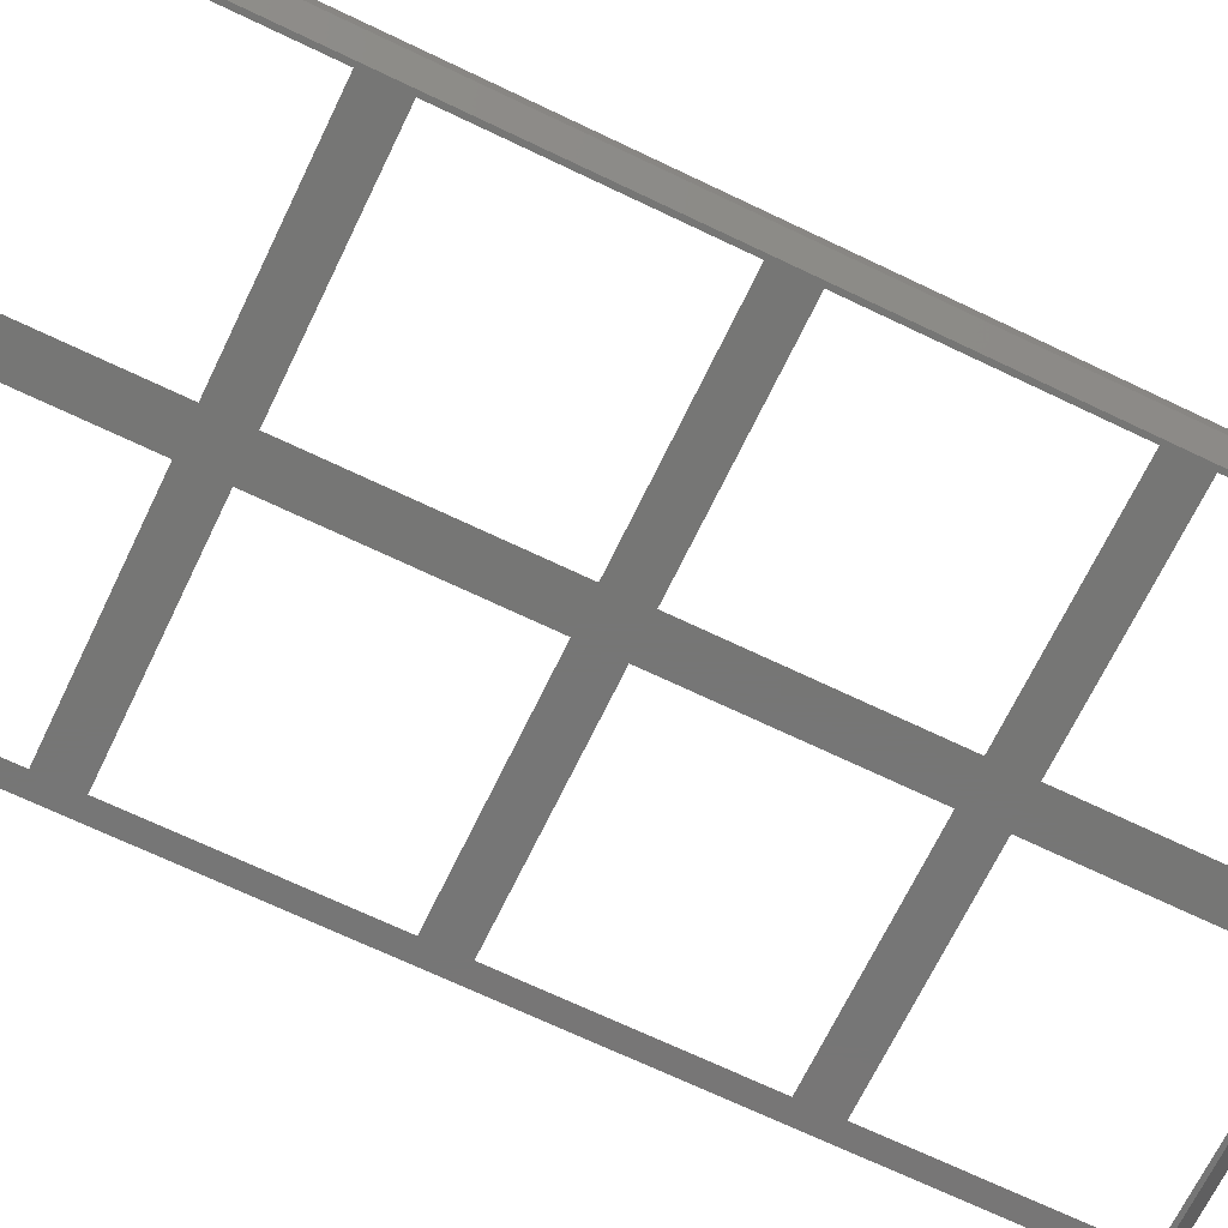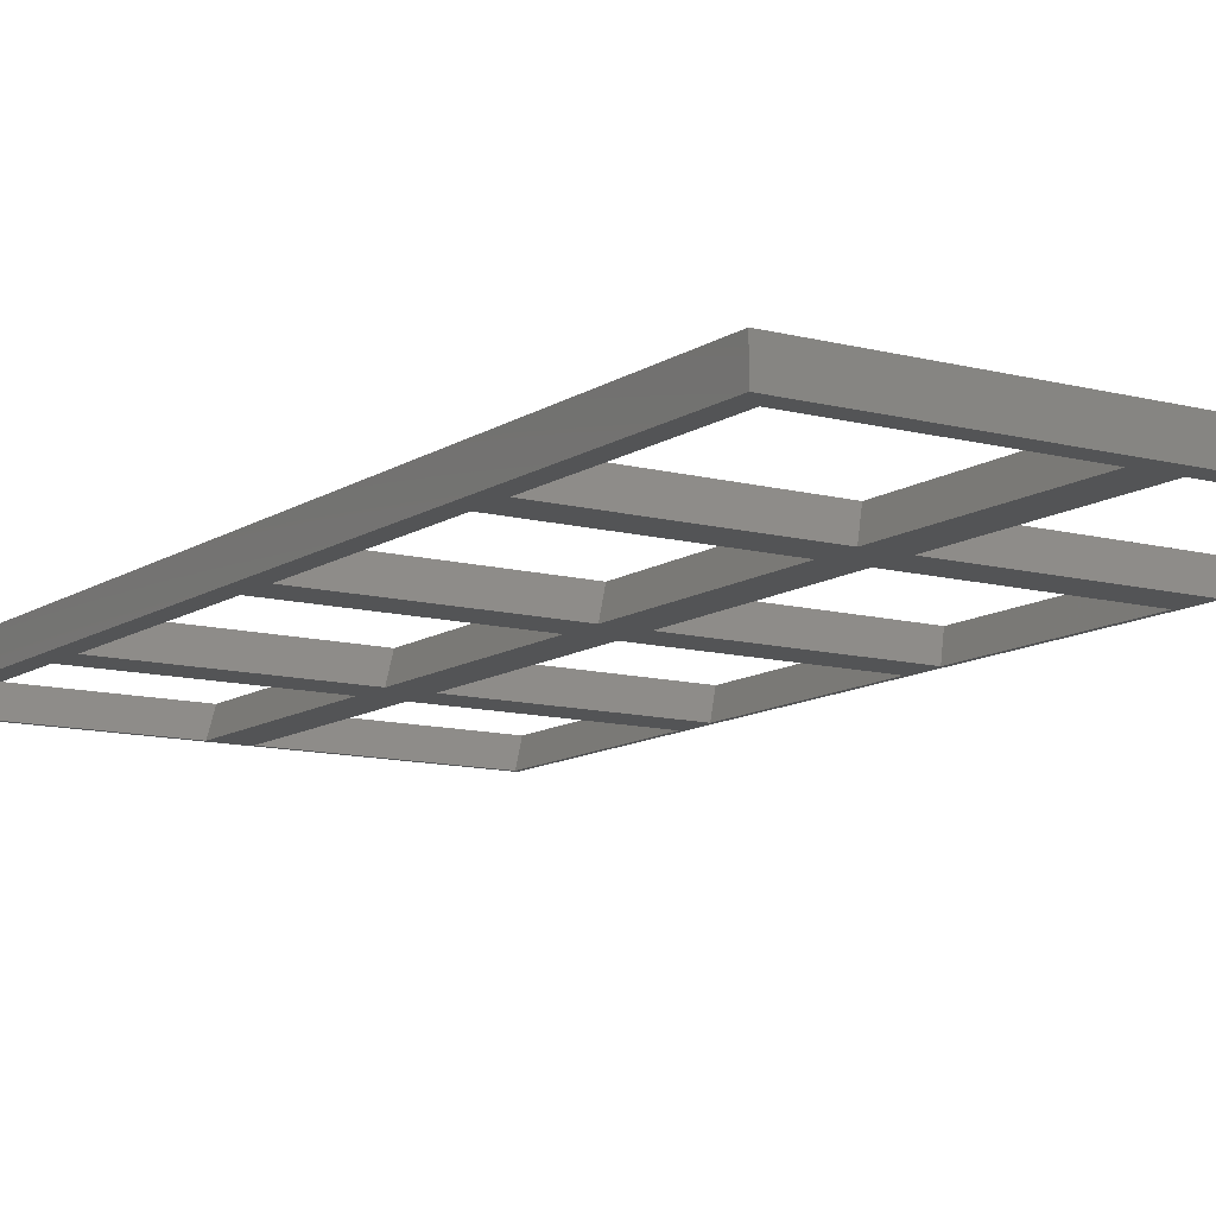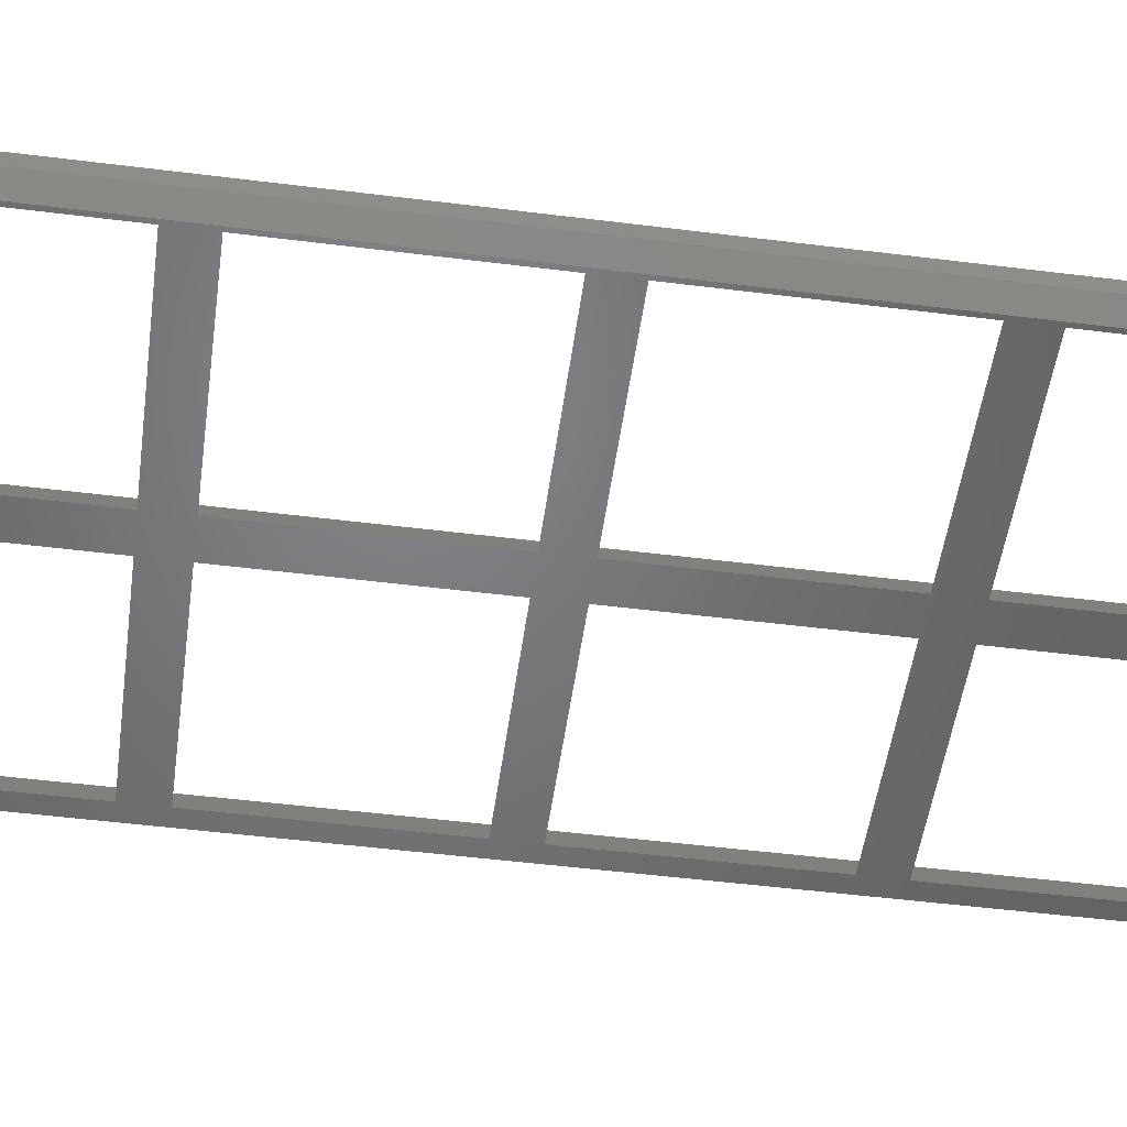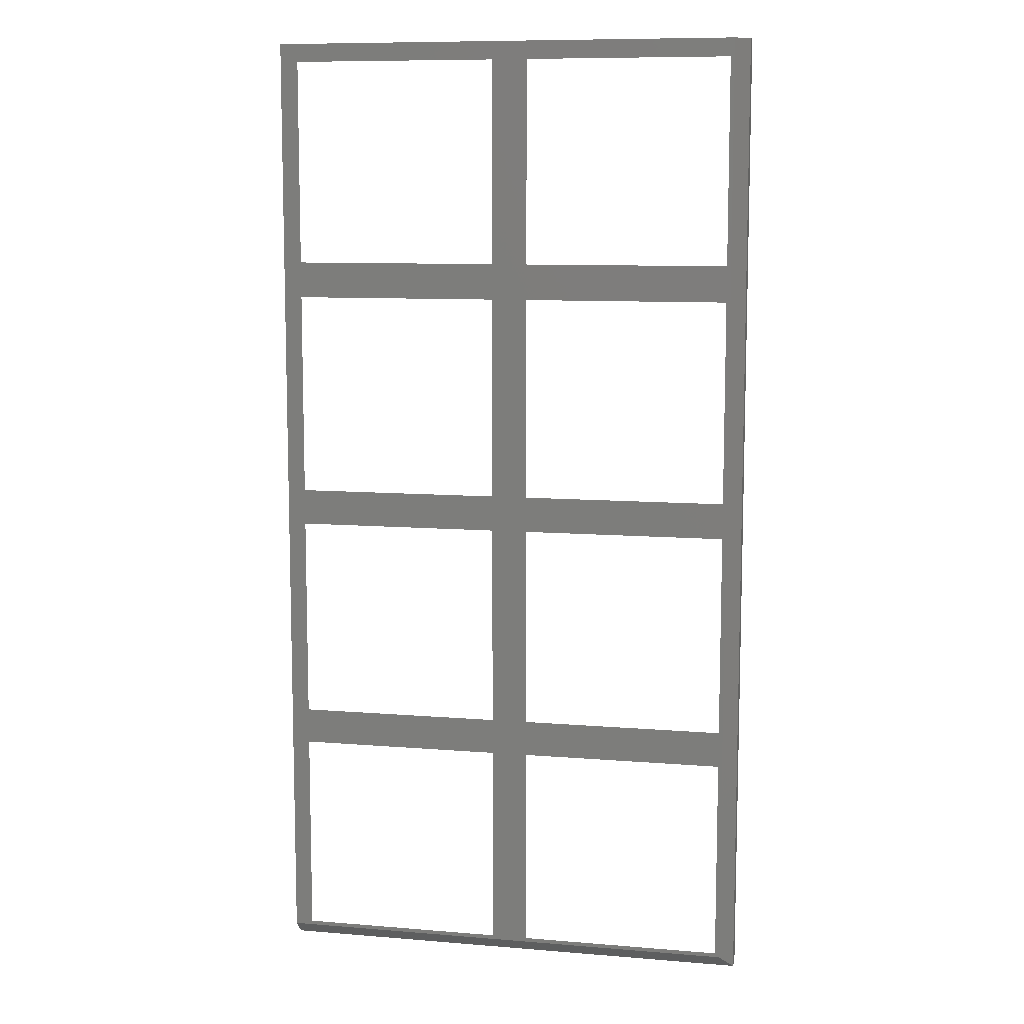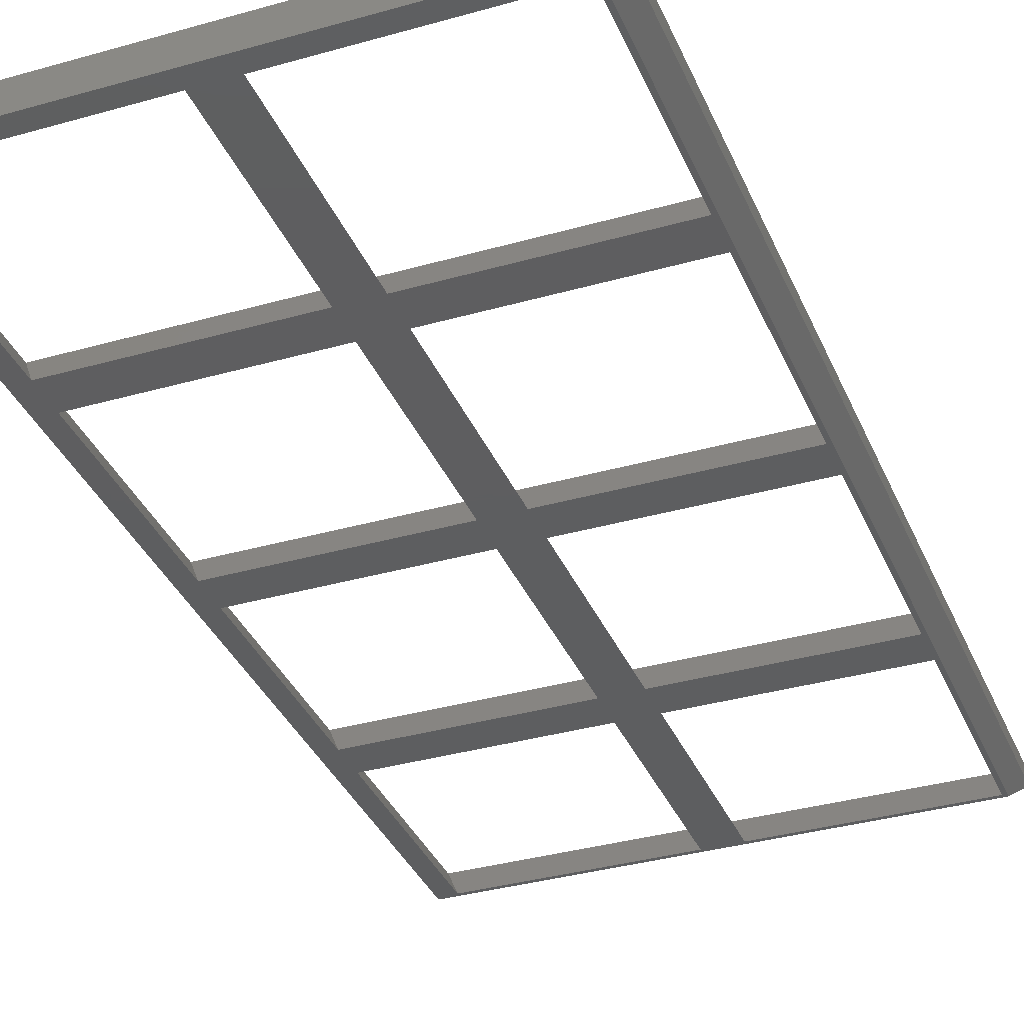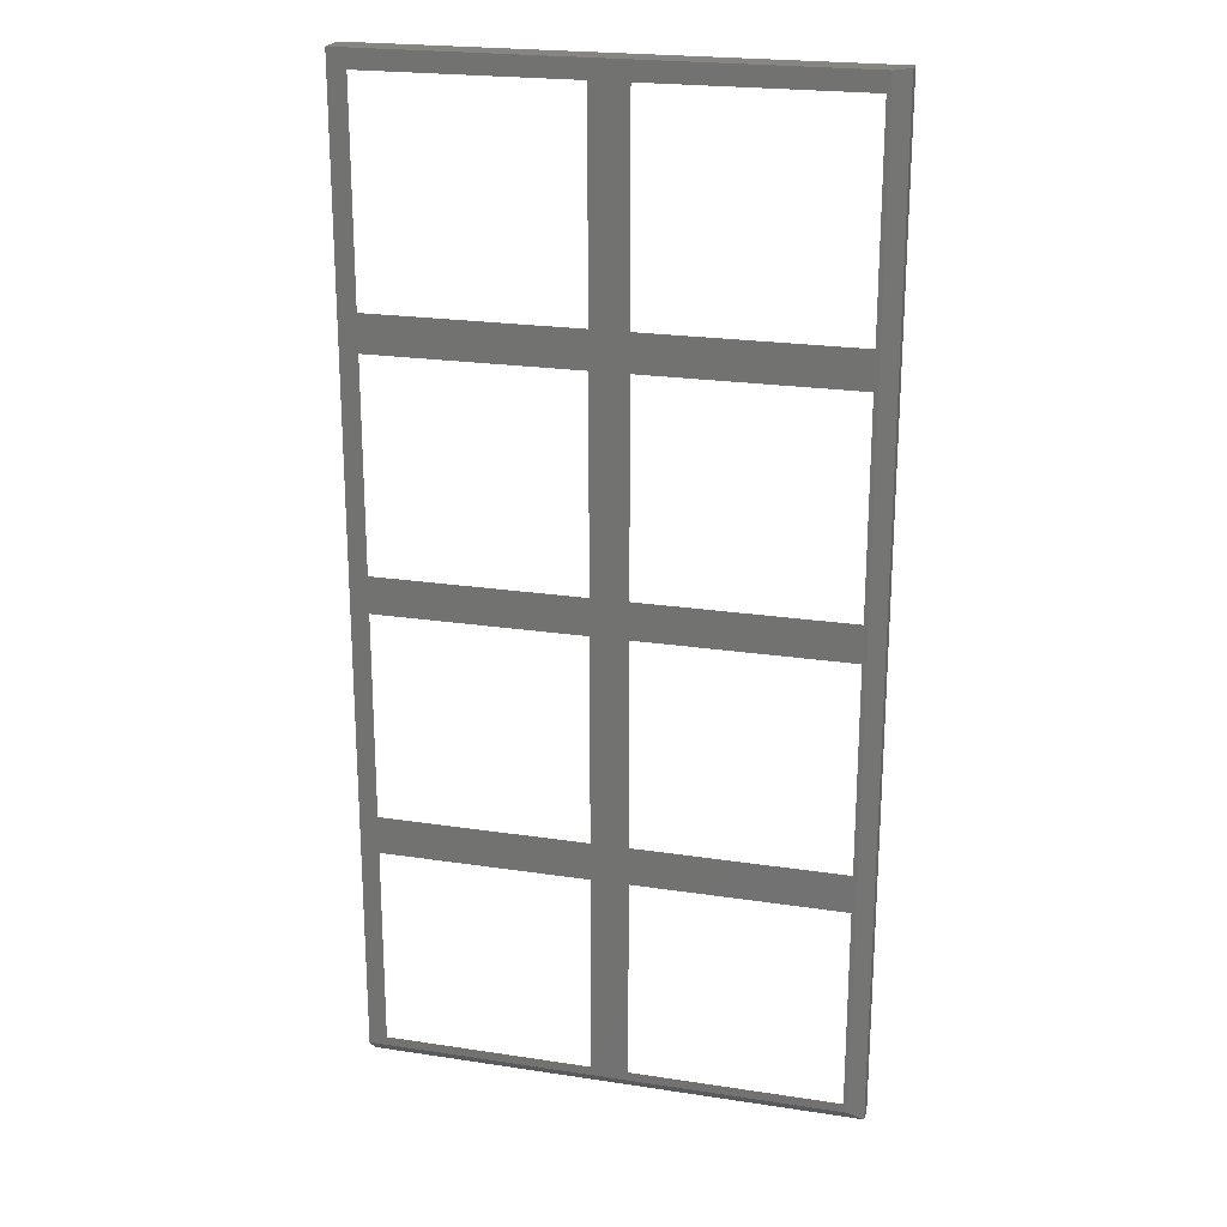
<metadata>
{"format":"stl","ext":"stl","renderer":"f3d","projection":"perspective","resolution":1024,"background":"white","views":[{"elev":-68.7,"azim":-115.7,"up":"+Z"},{"elev":-11.3,"azim":147.1,"up":"+Z"},{"elev":-50.7,"azim":-97.8,"up":"+Z"},{"elev":9.5,"azim":-167.8,"up":"+Y"},{"elev":-35.1,"azim":-159.2,"up":"+Z"},{"elev":22.0,"azim":-165.1,"up":"+Y"}]}
</metadata>
<code>
# stl→obj: 75 verts, 178 faces
v 4.5 175.5 0
v 55.5 184.5 0
v 55.5 175.5 0
v 4.5 184.5 0
v 4.5 115.5 0
v 55.5 124.5 0
v 55.5 115.5 0
v 4.5 124.5 0
v 4.5 55.5 0
v 55.5 64.5 0
v 55.5 55.5 0
v 4.5 64.5 0
v 64.5 175.5 0
v 115.5 184.5 0
v 115.5 175.5 0
v 64.5 184.5 0
v 64.5 115.5 0
v 115.5 124.5 0
v 115.5 115.5 0
v 64.5 124.5 0
v 64.5 55.5 0
v 115.5 64.5 0
v 115.5 55.5 0
v 64.5 64.5 0
v 120 3.5 0
v 115.5 4.5 0
v 64.5 4.5 0
v 55.5 4.5 0
v 3.5 3.5 0
v 4.5 4.5 0
v 3.5 240 0
v 120 240 0
v 115.5 235.5 0
v 64.5 235.5 0
v 55.5 235.5 0
v 4.5 235.5 0
v 1 61 7
v 59 59 7
v 59 61 7
v 1 59 7
v 1 121 7
v 59 119 7
v 59 121 7
v 1 119 7
v 1 181 7
v 59 179 7
v 59 181 7
v 1 179 7
v 61 61 7
v 119 59 7
v 119 61 7
v 61 59 7
v 61 121 7
v 119 119 7
v 119 121 7
v 61 119 7
v 61 181 7
v 119 179 7
v 119 181 7
v 61 179 7
v 120 240 7
v 119 239 7
v 61 239 7
v 59 239 7
v 0 240 7
v 1 239 7
v 0 0 7
v 120 0 7
v 119 1 7
v 61 1 7
v 59 1 7
v 1 1 7
v 0 0 3.5
v 0 240 3.5
v 120 0 3.5
f 1 2 3
f 2 1 4
f 5 6 7
f 6 5 8
f 9 10 11
f 10 9 12
f 13 14 15
f 14 13 16
f 17 18 19
f 18 17 20
f 21 22 23
f 22 21 24
f 23 25 26
f 25 27 26
f 11 21 27
f 21 11 24
f 24 10 17
f 7 17 10
f 6 20 7
f 20 6 13
f 11 27 28
f 25 28 27
f 29 28 25
f 29 9 30
f 9 29 12
f 12 29 5
f 5 29 8
f 8 29 1
f 31 1 29
f 1 31 4
f 28 29 30
f 22 25 23
f 19 25 22
f 25 19 32
f 18 32 19
f 15 32 18
f 14 32 15
f 33 32 14
f 34 32 33
f 24 11 10
f 17 7 20
f 3 13 6
f 13 3 16
f 2 16 3
f 16 2 34
f 35 34 2
f 35 32 34
f 31 35 36
f 35 31 32
f 4 31 36
f 37 38 39
f 38 37 40
f 41 42 43
f 42 41 44
f 45 46 47
f 46 45 48
f 49 50 51
f 50 49 52
f 53 54 55
f 54 53 56
f 57 58 59
f 58 57 60
f 59 61 62
f 61 63 62
f 47 57 63
f 57 47 60
f 60 46 53
f 43 53 46
f 42 56 43
f 56 42 49
f 47 63 64
f 61 64 63
f 65 64 61
f 65 45 66
f 45 65 48
f 48 65 41
f 41 65 44
f 44 65 37
f 67 37 65
f 37 67 40
f 64 65 66
f 58 61 59
f 61 58 68
f 55 68 58
f 54 68 55
f 51 68 54
f 50 68 51
f 69 68 50
f 70 68 69
f 60 47 46
f 53 43 56
f 39 49 42
f 49 39 52
f 38 52 39
f 52 38 70
f 71 70 38
f 71 68 70
f 67 71 72
f 71 67 68
f 40 67 72
f 73 65 74
f 65 73 67
f 73 68 67
f 68 73 75
f 28 72 71
f 72 28 30
f 9 38 40
f 38 9 11
f 40 30 9
f 30 40 72
f 28 38 11
f 38 28 71
f 10 37 39
f 37 10 12
f 5 42 44
f 42 5 7
f 44 12 5
f 12 44 37
f 10 42 7
f 42 10 39
f 6 41 43
f 41 6 8
f 1 46 48
f 46 1 3
f 48 8 1
f 8 48 41
f 6 46 3
f 46 6 43
f 31 65 61
f 31 61 32
f 65 31 74
f 2 45 47
f 45 2 4
f 36 64 66
f 64 36 35
f 66 4 36
f 4 66 45
f 2 64 35
f 64 2 47
f 61 25 32
f 68 25 61
f 25 68 75
f 26 70 69
f 70 26 27
f 21 50 52
f 50 21 23
f 52 27 21
f 27 52 70
f 26 50 23
f 50 26 69
f 22 49 51
f 49 22 24
f 17 54 56
f 54 17 19
f 56 24 17
f 24 56 49
f 22 54 19
f 54 22 51
f 18 53 55
f 53 18 20
f 13 58 60
f 58 13 15
f 60 20 13
f 20 60 53
f 18 58 15
f 58 18 55
f 14 57 59
f 57 14 16
f 34 62 63
f 62 34 33
f 63 16 34
f 16 63 57
f 14 62 33
f 62 14 59
f 29 75 73
f 75 29 25
f 29 74 31
f 74 29 73

</code>
